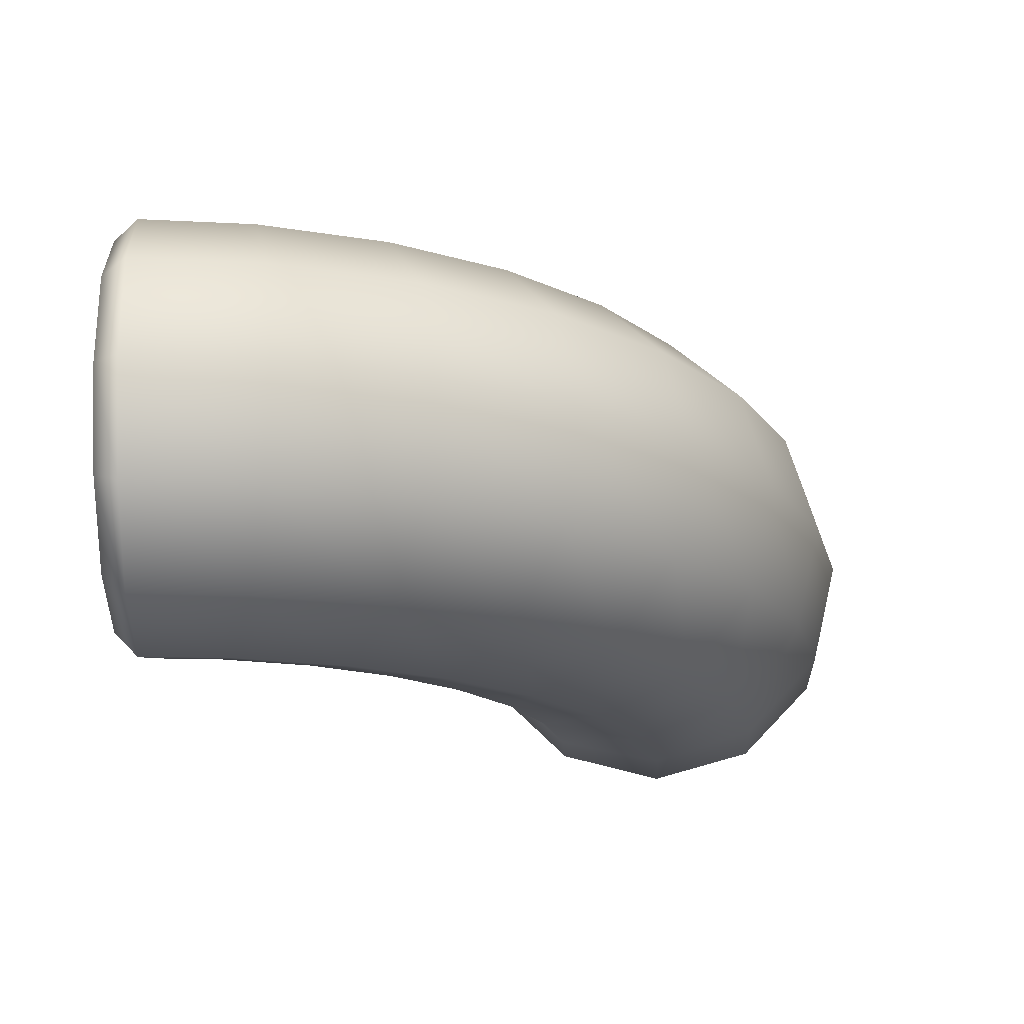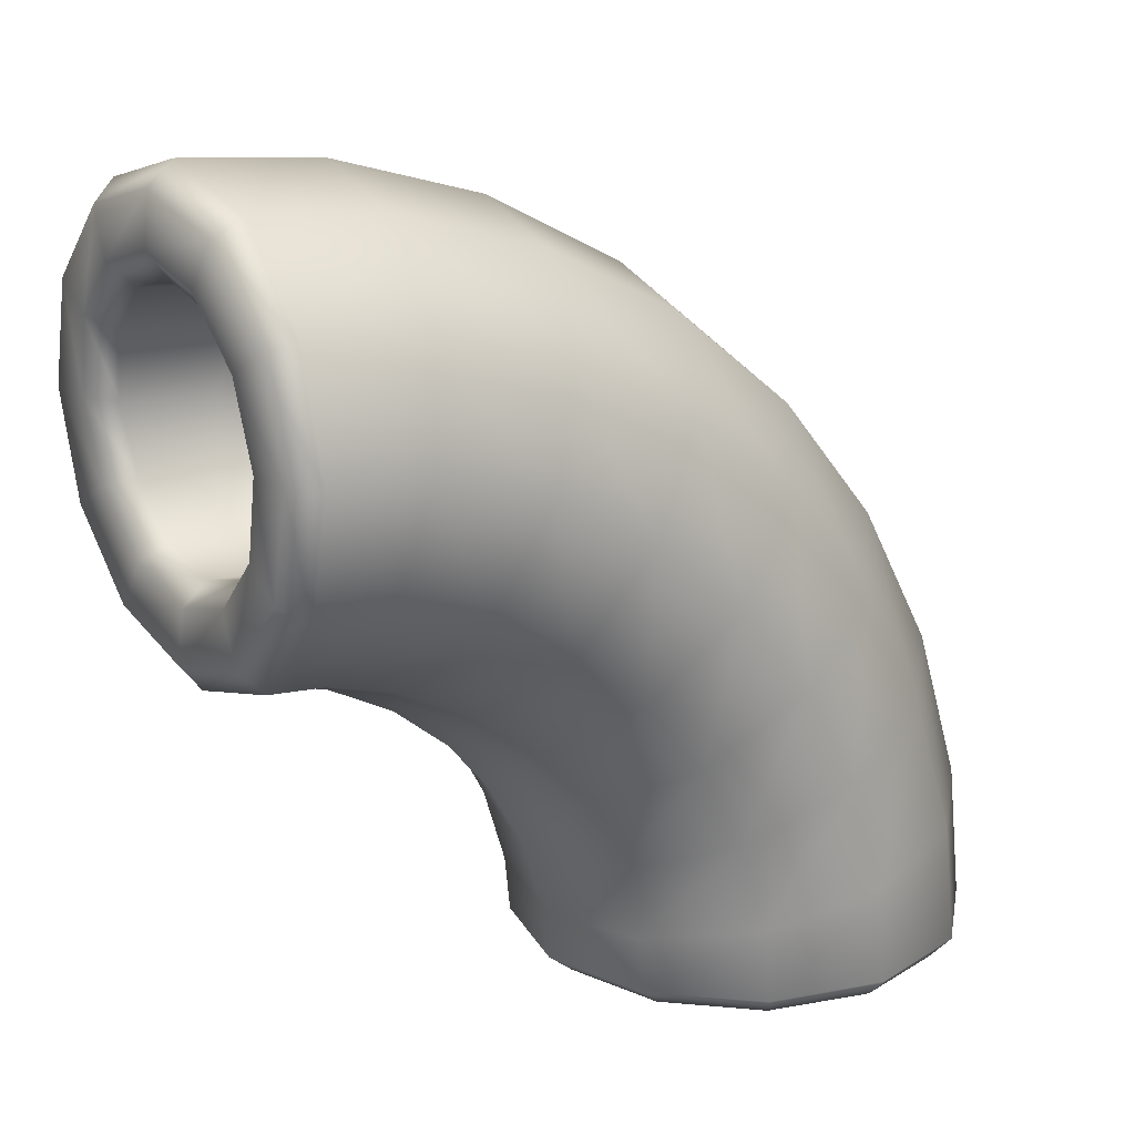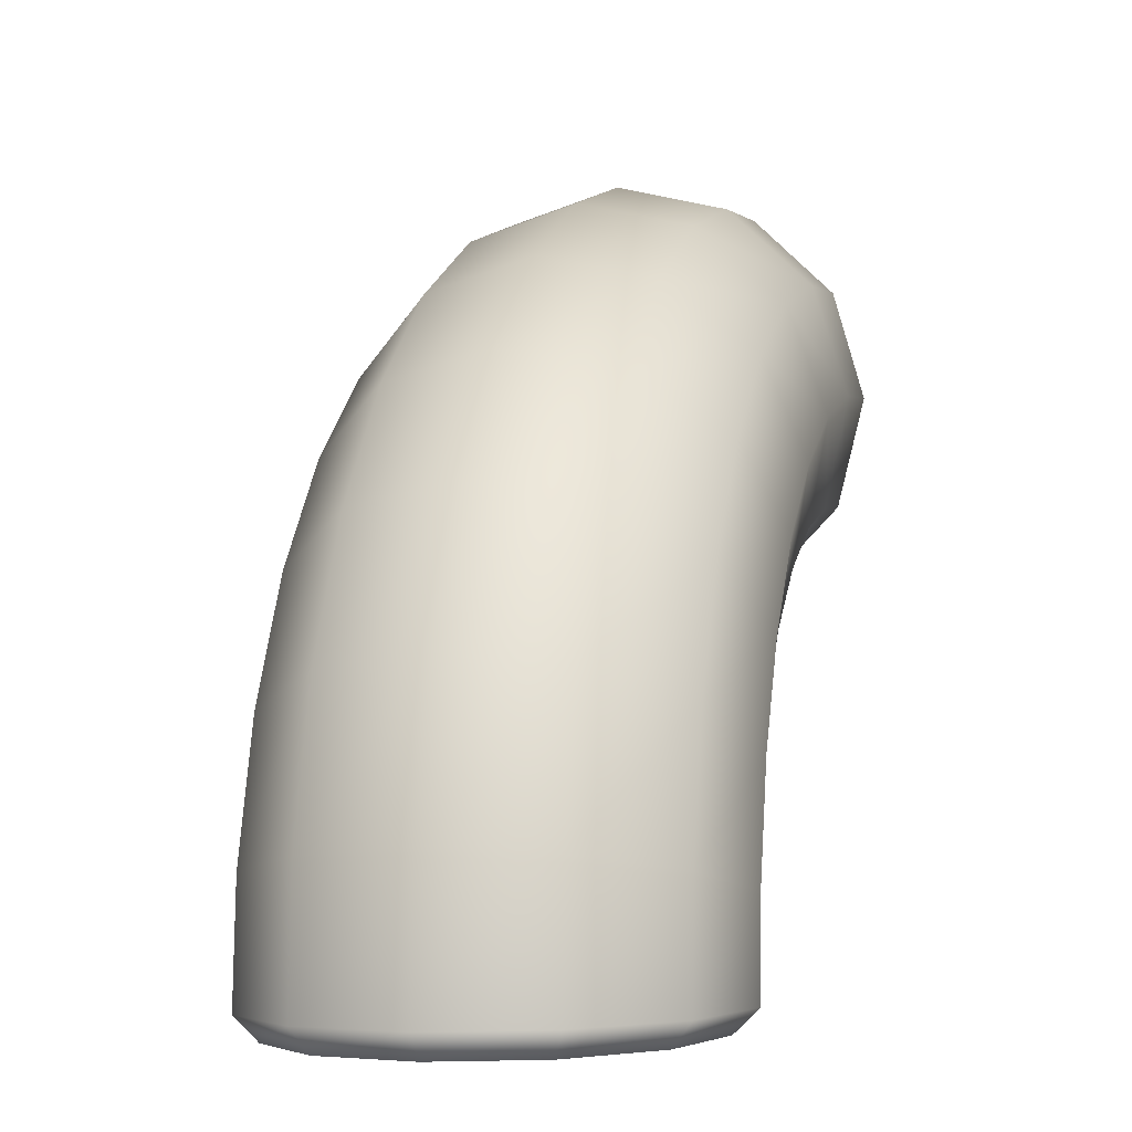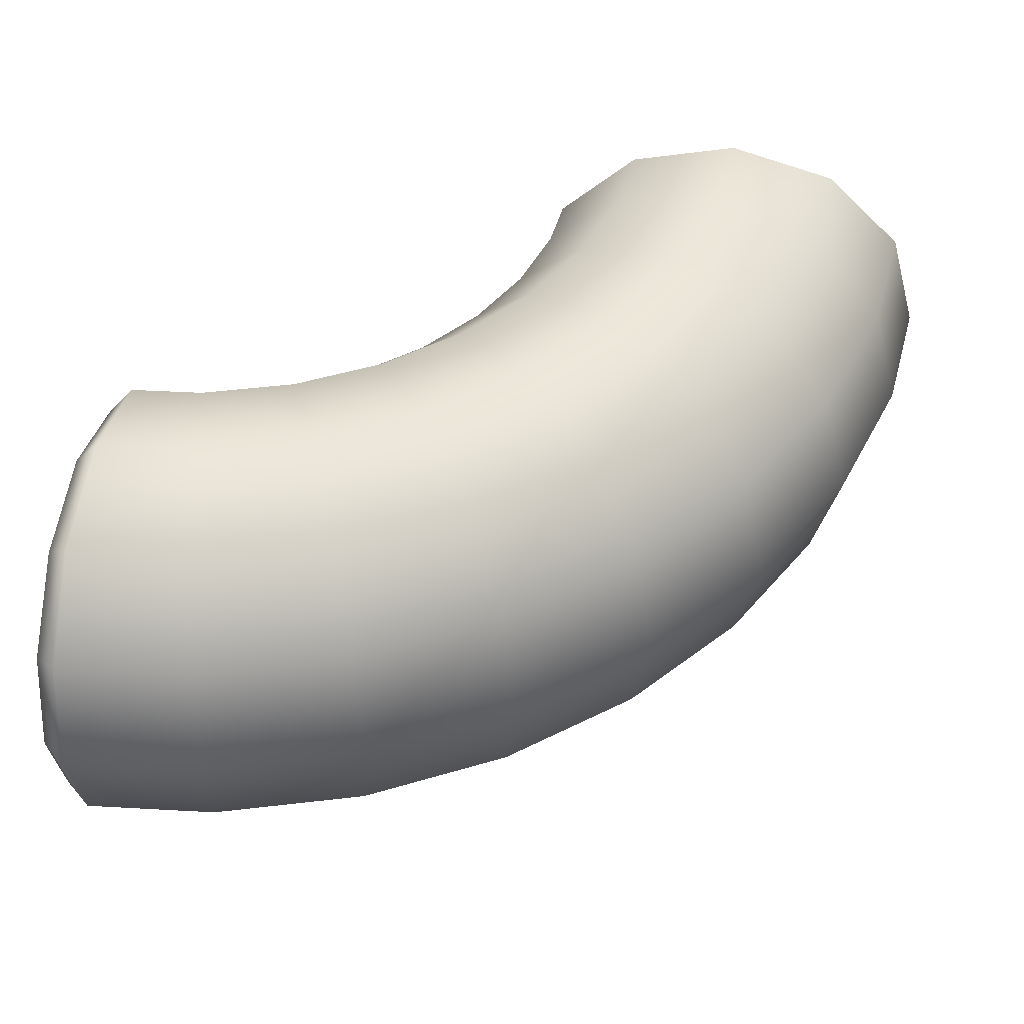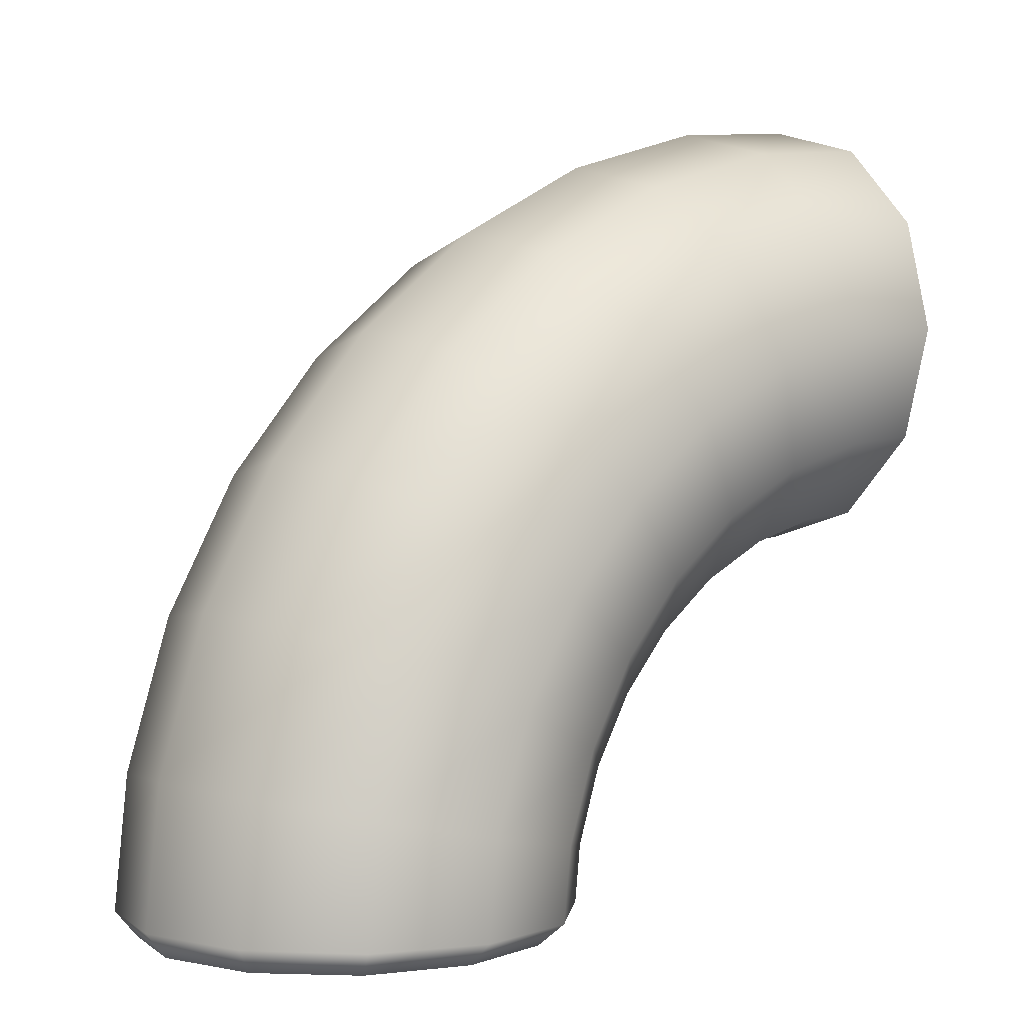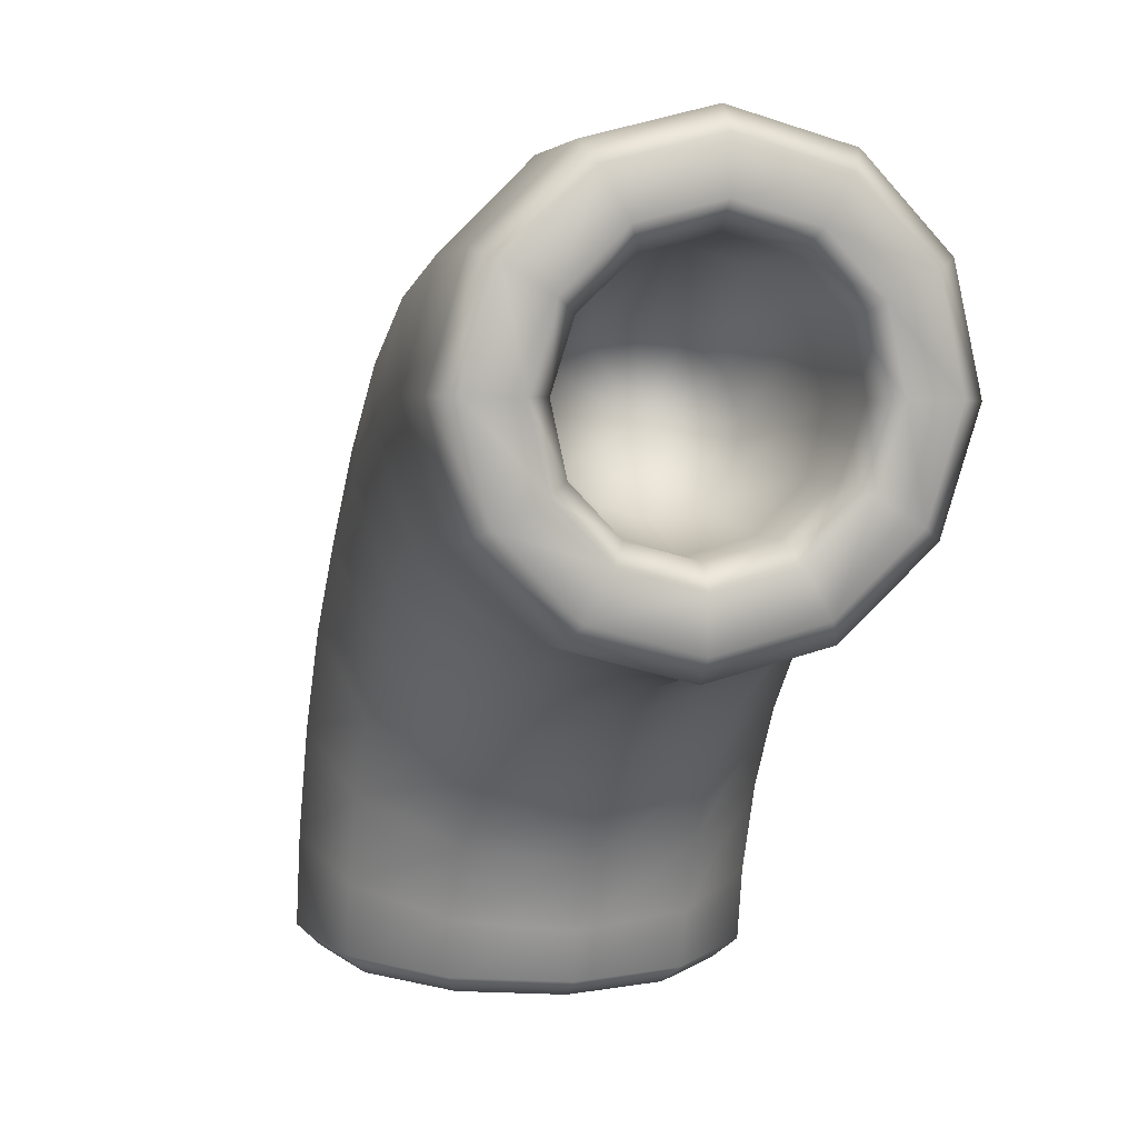
<metadata>
{"format":"obj","ext":"obj","renderer":"f3d","projection":"perspective","resolution":1024,"background":"white","views":[{"elev":-15.0,"azim":88.8,"up":"+Z"},{"elev":16.0,"azim":-39.5,"up":"+Y"},{"elev":-2.2,"azim":101.5,"up":"+Y"},{"elev":51.4,"azim":101.2,"up":"+Z"},{"elev":3.7,"azim":137.1,"up":"+Y"},{"elev":7.5,"azim":-109.0,"up":"+Y"}]}
</metadata>
<code>
g default
v 0.07488 0.09867 -0.01842
v 0.09334 0.1032 -0.07129
v 0.08879 0.1713 -0.01554
v 0.1007 0.1763 -0.05142
v 0.1349 0.113 -0.1074
v 0.1272 0.1878 -0.07591
v 0.1884 0.1253 -0.1173
v 0.1611 0.2029 -0.08261
v 0.2395 0.1369 -0.09845
v 0.1934 0.2175 -0.06988
v 0.2747 0.1447 -0.05573
v 0.2156 0.2278 -0.04096
v 0.2845 0.1466 -0.000436
v 0.2216 0.231 -0.003438
v 0.2661 0.1421 0.05244
v 0.2097 0.226 0.03245
v 0.2245 0.1323 0.08856
v 0.1832 0.2145 0.05693
v 0.171 0.12 0.09845
v 0.1493 0.1994 0.06363
v 0.1199 0.1084 0.0796
v 0.117 0.1848 0.05091
v 0.08467 0.1006 0.03688
v 0.09482 0.1745 0.02198
v 0.00017 0.03787 -0.02588
v 0.02249 0.02115 -0.0245
v 0.0332 0.04089 -0.1187
v 0.05219 0.0236 -0.1075
v 0.1082 0.04453 -0.1825
v 0.1193 0.02611 -0.1645
v 0.2051 0.04779 -0.2003
v 0.206 0.02804 -0.1804
v 0.2979 0.04976 -0.1672
v 0.289 0.02886 -0.1509
v 0.3618 0.04995 -0.09212
v 0.3463 0.02838 -0.08385
v 0.3796 0.04833 0.004808
v 0.3624 0.02671 0.002899
v 0.3466 0.04534 0.09763
v 0.3328 0.02428 0.08609
v 0.2716 0.04179 0.1615
v 0.2656 0.02175 0.1433
v 0.1747 0.03859 0.1792
v 0.1787 0.0198 0.1593
v 0.08185 0.03656 0.1461
v 0.09552 0.01895 0.1296
v 0.01798 0.03629 0.07105
v 0.03833 0.01945 0.0623
v 0.08137 0.04802 -0.01912
v 0.06415 0.02644 -0.02103
v 0.08664 0.02768 -0.08354
v 0.1003 0.04872 -0.07205
v 0.1374 0.02789 -0.1263
v 0.1433 0.04802 -0.1083
v 0.2026 0.02701 -0.1382
v 0.1985 0.04599 -0.1184
v 0.2651 0.02531 -0.1162
v 0.2515 0.04307 -0.09976
v 0.3085 0.02328 -0.06592
v 0.2881 0.0402 -0.05719
v 0.3208 0.02143 -0.000563
v 0.2984 0.03821 -0.001951
v 0.2986 0.02023 0.0623
v 0.2795 0.03758 0.05098
v 0.2477 0.01999 0.1055
v 0.2365 0.03854 0.08725
v 0.1821 0.02081 0.1175
v 0.1812 0.04076 0.09734
v 0.1192 0.02248 0.09512
v 0.1283 0.04348 0.07869
v 0.07605 0.02454 0.04441
v 0.09165 0.0461 0.03612
v 0.1525 0.2073 -0.00956
v -0.005274 0.08033 -0.02529
v -0.02503 0.1393 -0.02545
v -0.05588 0.1933 -0.02661
v -0.09663 0.2403 -0.02874
v -0.1457 0.2784 -0.03175
v -0.2013 0.3062 -0.03553
v -0.2611 0.3226 -0.03994
v 0.02712 0.0883 -0.118
v 0.005772 0.152 -0.1182
v -0.02755 0.2104 -0.1195
v -0.07158 0.2611 -0.1218
v -0.1246 0.3023 -0.125
v -0.1846 0.3323 -0.1291
v -0.2493 0.35 -0.1339
v 0.1004 0.1055 -0.1817
v 0.07471 0.1822 -0.1819
v 0.03461 0.2524 -0.1834
v -0.01837 0.3134 -0.1862
v -0.08218 0.363 -0.1901
v -0.1544 0.3991 -0.195
v -0.2322 0.4204 -0.2007
v 0.1949 0.1272 -0.1992
v 0.1633 0.2216 -0.1994
v 0.114 0.3081 -0.2013
v 0.04875 0.3832 -0.2047
v -0.02979 0.4442 -0.2095
v -0.1186 0.4886 -0.2156
v -0.2144 0.5148 -0.2226
v 0.2854 0.1478 -0.1658
v 0.2478 0.2599 -0.1661
v 0.1892 0.3625 -0.1683
v 0.1118 0.4517 -0.1724
v 0.01853 0.5241 -0.1781
v -0.08699 0.5769 -0.1853
v -0.2007 0.6081 -0.1937
v 0.3475 0.1616 -0.09056
v 0.3056 0.2866 -0.09089
v 0.2402 0.4011 -0.09336
v 0.1539 0.5007 -0.09787
v 0.04982 0.5814 -0.1043
v -0.0679 0.6403 -0.1123
v -0.1948 0.6751 -0.1216
v 0.3647 0.165 0.006438
v 0.3212 0.2947 0.006098
v 0.2533 0.4136 0.003536
v 0.1637 0.5169 -0.001149
v 0.0557 0.6007 -0.007779
v -0.06648 0.6618 -0.0161
v -0.1982 0.6979 -0.02579
v 0.3323 0.157 0.09919
v 0.2904 0.282 0.09886
v 0.225 0.3965 0.09639
v 0.1386 0.4961 0.09188
v 0.0346 0.5768 0.08549
v -0.08312 0.6357 0.07748
v -0.21 0.6705 0.06814
v 0.259 0.1398 0.1628
v 0.2215 0.2519 0.1625
v 0.1629 0.3545 0.1603
v 0.08543 0.4438 0.1563
v -0.007834 0.5162 0.1506
v -0.1134 0.5689 0.1434
v -0.2271 0.6001 0.135
v 0.1645 0.118 0.1803
v 0.1329 0.2124 0.1801
v 0.08351 0.2989 0.1782
v 0.01831 0.374 0.1748
v -0.06023 0.435 0.17
v -0.1491 0.4794 0.1639
v -0.2449 0.5056 0.1569
v 0.07403 0.0975 0.147
v 0.04834 0.1742 0.1468
v 0.008244 0.2444 0.1453
v -0.04473 0.3055 0.1425
v -0.1085 0.355 0.1386
v -0.1807 0.3911 0.1337
v -0.2586 0.4124 0.1279
v 0.0119 0.0837 0.07171
v -0.00945 0.1474 0.07154
v -0.04278 0.2058 0.07028
v -0.0868 0.2565 0.06798
v -0.1398 0.2977 0.06473
v -0.1998 0.3277 0.06064
v -0.2645 0.3454 0.05588
v -0.1759 0.422 -0.03069
v -0.1695 0.4321 -0.06689
v -0.2475 0.4039 -0.03687
v -0.2407 0.4195 -0.09041
v -0.1579 0.4578 -0.09223
v -0.231 0.4595 -0.1284
v -0.1442 0.492 -0.1001
v -0.221 0.5129 -0.1407
v -0.1321 0.5257 -0.08852
v -0.2132 0.5655 -0.1244
v -0.1248 0.5501 -0.06045
v -0.2099 0.6036 -0.08348
v -0.1242 0.5584 -0.02324
v -0.2118 0.6166 -0.02885
v -0.1307 0.5483 0.01296
v -0.2185 0.6009 0.02469
v -0.1423 0.5227 0.0383
v -0.2282 0.561 0.06264
v -0.1559 0.4884 0.04616
v -0.2383 0.5076 0.07501
v -0.168 0.4547 0.03458
v -0.246 0.4549 0.05864
v -0.1754 0.4303 0.006514
v -0.2494 0.4169 0.01775
v -0.3037 0.3256 -0.04328
v -0.3216 0.347 -0.0442
v -0.2968 0.3534 -0.1376
v -0.3157 0.3717 -0.1287
v -0.2933 0.4247 -0.2055
v -0.3133 0.4356 -0.1897
v -0.2941 0.5205 -0.2289
v -0.315 0.5214 -0.2107
v -0.299 0.615 -0.2014
v -0.3203 0.6061 -0.1861
v -0.3067 0.683 -0.1304
v -0.3279 0.6669 -0.1226
v -0.3151 0.7062 -0.03497
v -0.3356 0.6876 -0.03706
v -0.3219 0.6784 0.05935
v -0.3415 0.6626 0.04736
v -0.3254 0.607 0.1273
v -0.3439 0.5987 0.1081
v -0.3245 0.5113 0.1506
v -0.3422 0.5131 0.1289
v -0.3197 0.4167 0.1231
v -0.3369 0.4287 0.1044
v -0.312 0.3488 0.05215
v -0.3293 0.3679 0.04111
v -0.3187 0.389 -0.04295
v -0.2982 0.4075 -0.04086
v -0.2954 0.4234 -0.0947
v -0.3149 0.4079 -0.1065
v -0.2961 0.4641 -0.1335
v -0.3148 0.456 -0.1522
v -0.3005 0.5185 -0.147
v -0.3184 0.5203 -0.168
v -0.3073 0.5722 -0.1318
v -0.3247 0.5838 -0.15
v -0.3146 0.611 -0.0917
v -0.3321 0.6298 -0.1026
v -0.3205 0.6243 -0.03739
v -0.3385 0.6457 -0.03831
v -0.3233 0.6083 0.01647
v -0.3423 0.6271 0.0256
v -0.3223 0.5676 0.05526
v -0.3425 0.5789 0.07174
v -0.3178 0.5132 0.06877
v -0.3389 0.5141 0.08764
v -0.3111 0.4595 0.05353
v -0.3326 0.4503 0.06925
v -0.304 0.4208 0.01346
v -0.3252 0.4045 0.02144
v -0.1438 0.4878 -0.02652
g FoodRBuckTeeth
f 3 1 2 4
f 4 2 5 6
f 6 5 7 8
f 8 7 9 10
f 10 9 11 12
f 12 11 13 14
f 14 13 15 16
f 16 15 17 18
f 18 17 19 20
f 20 19 21 22
f 22 21 23 24
f 24 23 1 3
f 25 27 28 26
f 26 48 47 25
f 27 29 30 28
f 29 31 32 30
f 31 33 34 32
f 33 35 36 34
f 35 37 38 36
f 37 39 40 38
f 39 41 42 40
f 41 43 44 42
f 43 45 46 44
f 45 47 48 46
f 49 72 71 50
f 50 51 52 49
f 51 53 54 52
f 53 55 56 54
f 55 57 58 56
f 57 59 60 58
f 59 61 62 60
f 61 63 64 62
f 63 65 66 64
f 65 67 68 66
f 67 69 70 68
f 69 71 72 70
f 1 49 52 2
f 2 52 54 5
f 5 54 56 7
f 7 56 58 9
f 9 58 60 11
f 11 60 62 13
f 13 62 64 15
f 15 64 66 17
f 17 66 68 19
f 19 68 70 21
f 21 70 72 23
f 23 72 49 1
f 26 28 51 50
f 28 30 53 51
f 30 32 55 53
f 32 34 57 55
f 34 36 59 57
f 36 38 61 59
f 38 40 63 61
f 40 42 65 63
f 42 44 67 65
f 44 46 69 67
f 46 48 71 69
f 48 26 50 71
f 4 73 3
f 6 73 4
f 8 73 6
f 10 73 8
f 12 73 10
f 14 73 12
f 16 73 14
f 18 73 16
f 20 73 18
f 22 73 20
f 24 73 22
f 3 73 24
f 160 158 159 161
f 161 159 162 163
f 163 162 164 165
f 165 164 166 167
f 167 166 168 169
f 169 168 170 171
f 171 170 172 173
f 173 172 174 175
f 175 174 176 177
f 177 176 178 179
f 179 178 180 181
f 181 180 158 160
f 75 82 81 74
f 76 83 82 75
f 77 84 83 76
f 78 85 84 77
f 79 86 85 78
f 80 87 86 79
f 74 81 27 25
f 82 89 88 81
f 83 90 89 82
f 84 91 90 83
f 85 92 91 84
f 86 93 92 85
f 87 94 93 86
f 81 88 29 27
f 89 96 95 88
f 90 97 96 89
f 91 98 97 90
f 92 99 98 91
f 93 100 99 92
f 94 101 100 93
f 88 95 31 29
f 96 103 102 95
f 97 104 103 96
f 98 105 104 97
f 99 106 105 98
f 100 107 106 99
f 101 108 107 100
f 95 102 33 31
f 103 110 109 102
f 104 111 110 103
f 105 112 111 104
f 106 113 112 105
f 107 114 113 106
f 108 115 114 107
f 102 109 35 33
f 110 117 116 109
f 111 118 117 110
f 112 119 118 111
f 113 120 119 112
f 114 121 120 113
f 115 122 121 114
f 109 116 37 35
f 117 124 123 116
f 118 125 124 117
f 119 126 125 118
f 120 127 126 119
f 121 128 127 120
f 122 129 128 121
f 116 123 39 37
f 124 131 130 123
f 125 132 131 124
f 126 133 132 125
f 127 134 133 126
f 128 135 134 127
f 129 136 135 128
f 123 130 41 39
f 131 138 137 130
f 132 139 138 131
f 133 140 139 132
f 134 141 140 133
f 135 142 141 134
f 136 143 142 135
f 130 137 43 41
f 138 145 144 137
f 139 146 145 138
f 140 147 146 139
f 141 148 147 140
f 142 149 148 141
f 143 150 149 142
f 137 144 45 43
f 145 152 151 144
f 146 153 152 145
f 147 154 153 146
f 148 155 154 147
f 149 156 155 148
f 150 157 156 149
f 144 151 47 45
f 152 75 74 151
f 153 76 75 152
f 154 77 76 153
f 155 78 77 154
f 156 79 78 155
f 157 80 79 156
f 151 74 25 47
f 182 204 205 183
f 183 185 184 182
f 185 187 186 184
f 187 189 188 186
f 189 191 190 188
f 191 193 192 190
f 193 195 194 192
f 195 197 196 194
f 197 199 198 196
f 199 201 200 198
f 201 203 202 200
f 203 205 204 202
f 206 229 228 207
f 207 208 209 206
f 208 210 211 209
f 210 212 213 211
f 212 214 215 213
f 214 216 217 215
f 216 218 219 217
f 218 220 221 219
f 220 222 223 221
f 222 224 225 223
f 224 226 227 225
f 226 228 229 227
f 207 160 161 208
f 208 161 163 210
f 210 163 165 212
f 212 165 167 214
f 214 167 169 216
f 216 169 171 218
f 218 171 173 220
f 220 173 175 222
f 222 175 177 224
f 224 177 179 226
f 226 179 181 228
f 228 181 160 207
f 182 184 87 80
f 184 186 94 87
f 186 188 101 94
f 188 190 108 101
f 190 192 115 108
f 192 194 122 115
f 194 196 129 122
f 196 198 136 129
f 198 200 143 136
f 200 202 150 143
f 202 204 157 150
f 204 182 80 157
f 185 183 206 209
f 187 185 209 211
f 189 187 211 213
f 191 189 213 215
f 193 191 215 217
f 195 193 217 219
f 197 195 219 221
f 199 197 221 223
f 201 199 223 225
f 203 201 225 227
f 205 203 227 229
f 183 205 229 206
f 158 230 159
f 159 230 162
f 162 230 164
f 164 230 166
f 166 230 168
f 168 230 170
f 170 230 172
f 172 230 174
f 174 230 176
f 176 230 178
f 178 230 180
f 180 230 158

</code>
